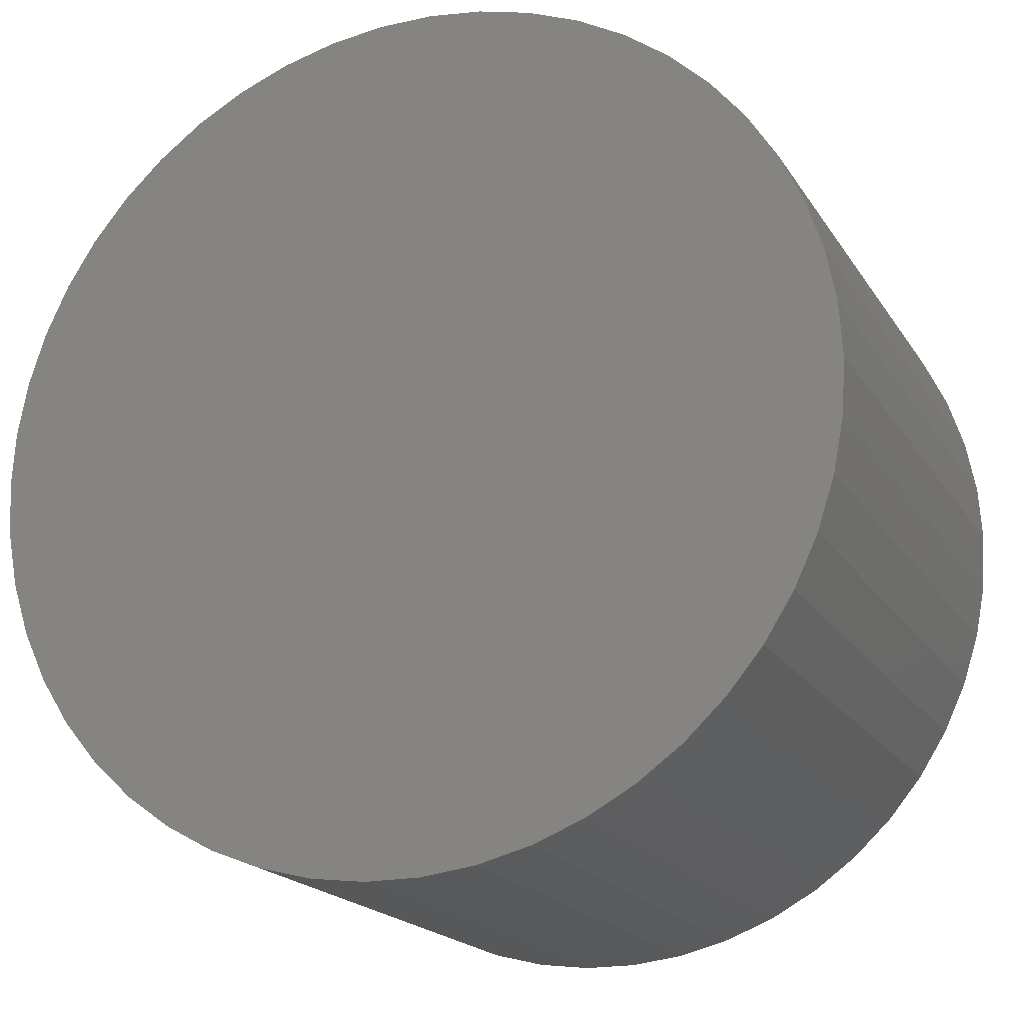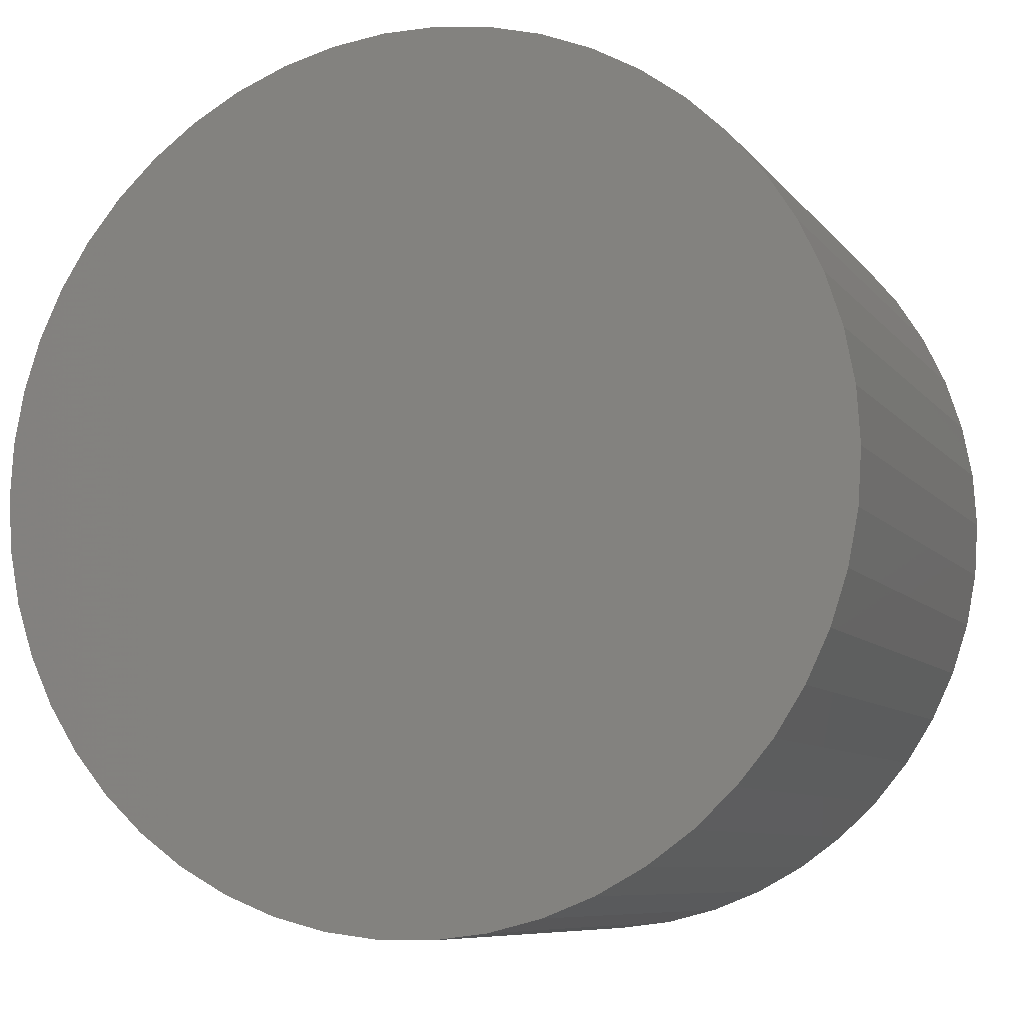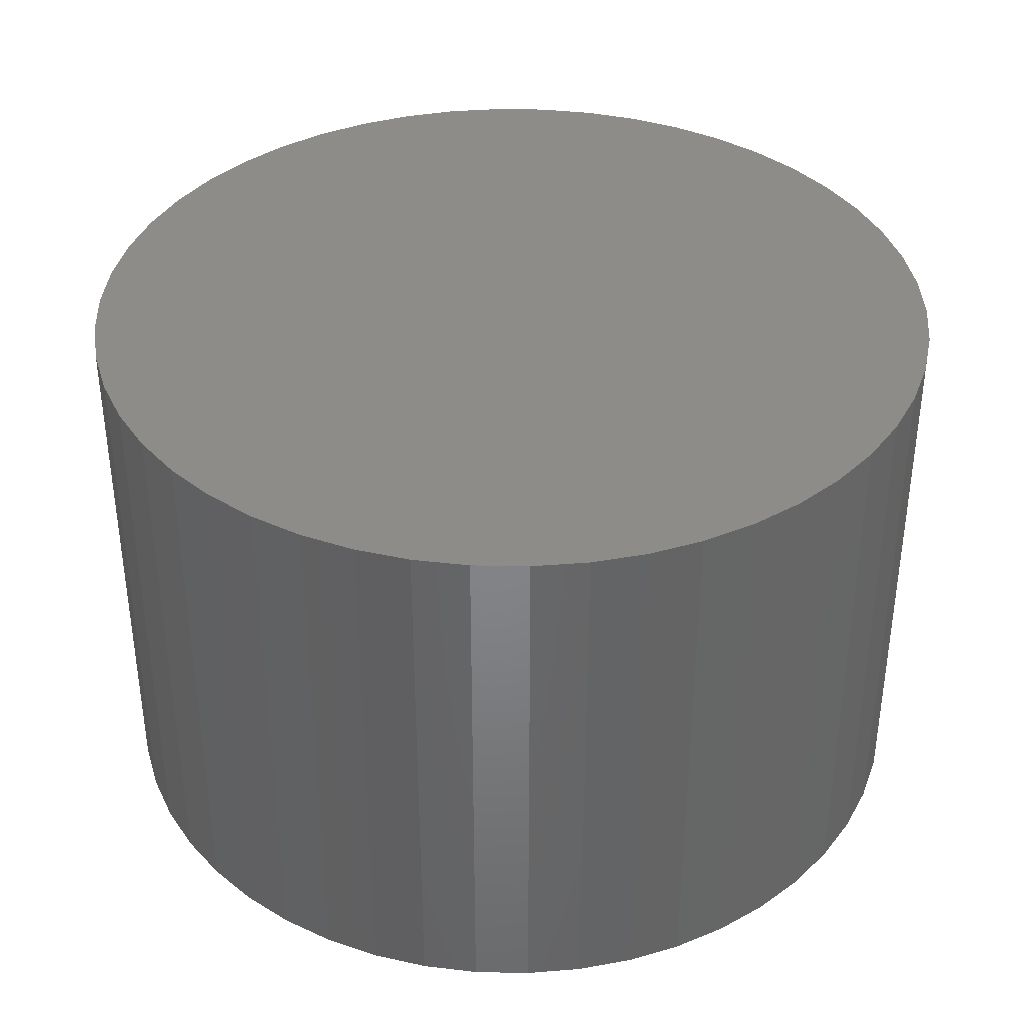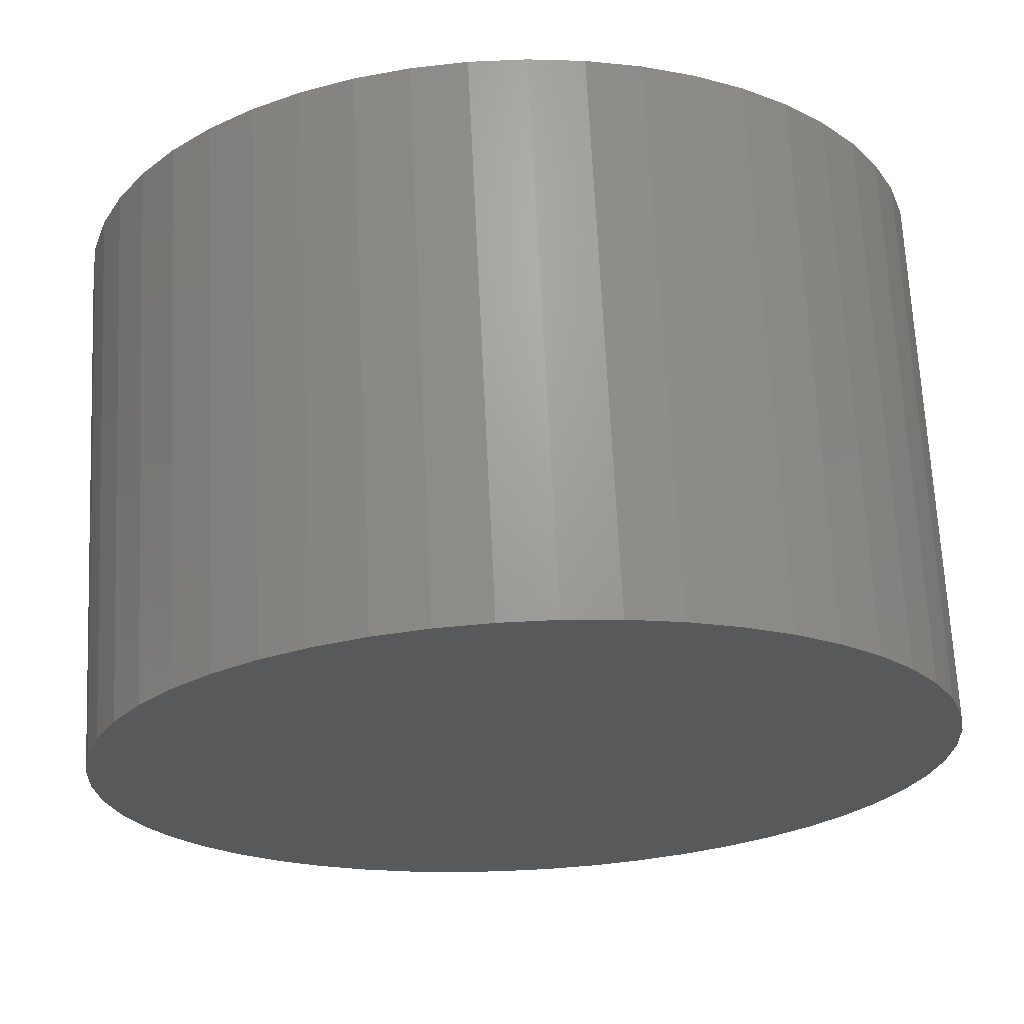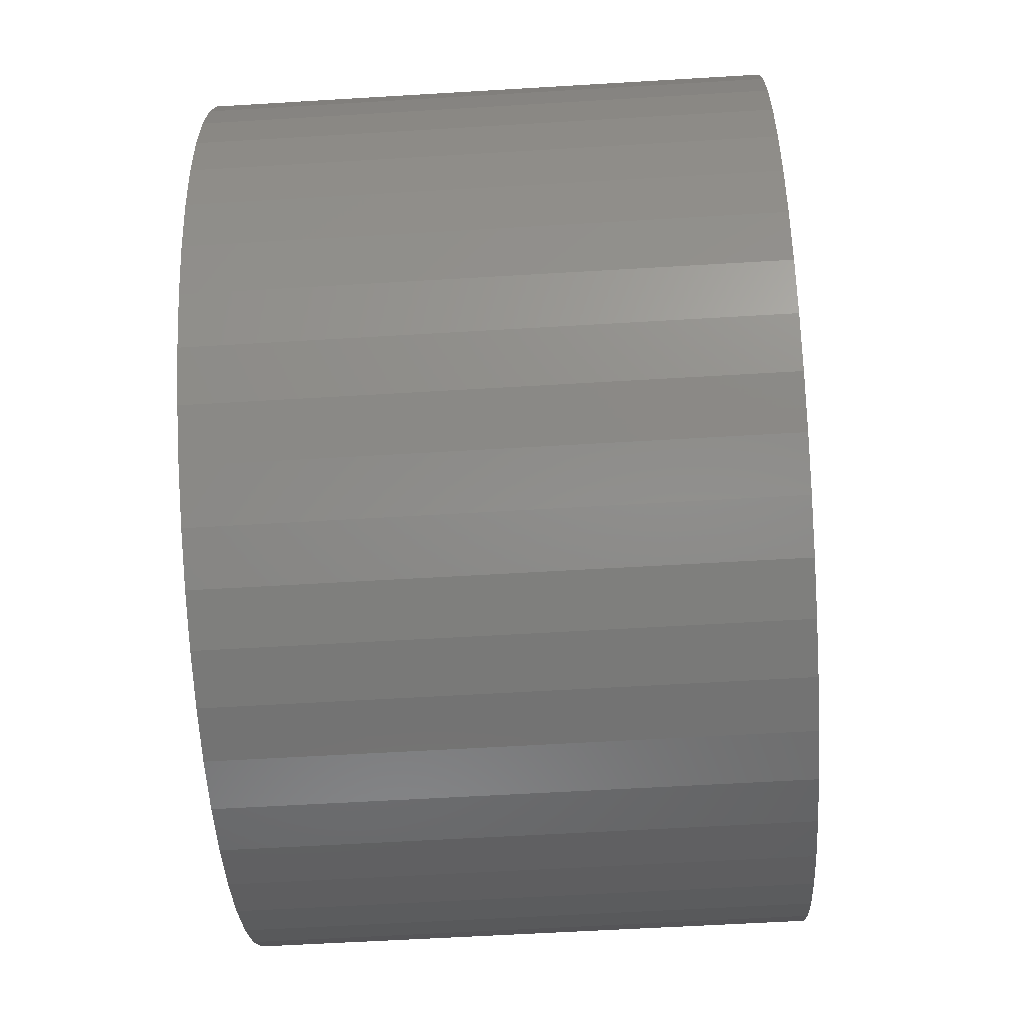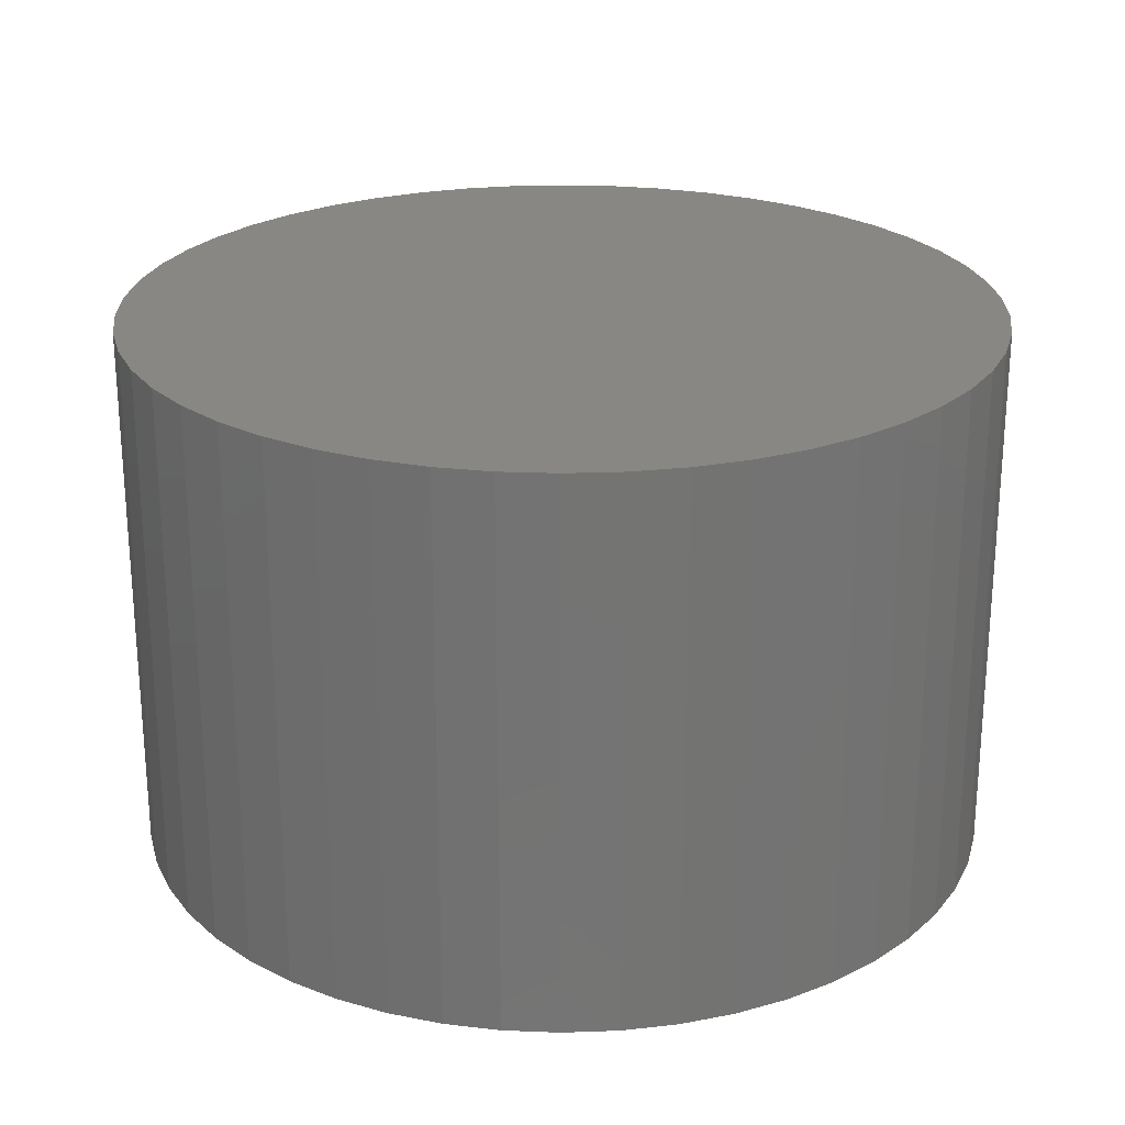
<metadata>
{"format":"stl","ext":"stl","renderer":"f3d","projection":"perspective","resolution":1024,"background":"white","views":[{"elev":-19.0,"azim":22.9,"up":"+Y"},{"elev":-8.2,"azim":21.0,"up":"+Y"},{"elev":37.8,"azim":8.6,"up":"+Z"},{"elev":68.0,"azim":-2.8,"up":"+Y"},{"elev":-57.7,"azim":-86.4,"up":"+Y"},{"elev":24.1,"azim":-17.8,"up":"+Z"}]}
</metadata>
<code>
# stl→obj: 100 verts, 196 faces
v 21.35 0 13.5
v 21.18 2.676 -13.5
v 21.18 2.676 13.5
v 21.35 0 -13.5
v 21.18 -2.676 13.5
v 20.68 5.31 13.5
v 20.68 -5.31 13.5
v 19.85 7.859 13.5
v 19.85 -7.859 13.5
v 18.71 10.29 13.5
v 18.71 -10.29 13.5
v 17.27 12.55 13.5
v 17.27 -12.55 13.5
v 15.56 14.62 13.5
v 15.56 -14.62 13.5
v 13.61 16.45 13.5
v 13.61 -16.45 13.5
v 11.44 18.03 13.5
v 11.44 -18.03 13.5
v 9.09 19.32 13.5
v 9.09 -19.32 13.5
v 6.598 20.31 13.5
v 6.598 -20.31 13.5
v 4.001 20.97 13.5
v 4.001 -20.97 13.5
v 1.341 21.31 13.5
v 1.341 -21.31 13.5
v -1.341 21.31 13.5
v -1.341 -21.31 13.5
v -4.001 20.97 13.5
v -4.001 -20.97 13.5
v -6.598 20.31 13.5
v -6.598 -20.31 13.5
v -9.09 19.32 13.5
v -9.09 -19.32 13.5
v -11.44 18.03 13.5
v -11.44 -18.03 13.5
v -13.61 16.45 13.5
v -13.61 -16.45 13.5
v -15.56 14.62 13.5
v -15.56 -14.62 13.5
v -17.27 12.55 13.5
v -17.27 -12.55 13.5
v -18.71 10.29 13.5
v -18.71 -10.29 13.5
v -19.85 7.859 13.5
v -19.85 -7.859 13.5
v -20.68 5.31 13.5
v -20.68 -5.31 13.5
v -21.18 2.676 13.5
v -21.18 -2.676 13.5
v -21.35 0 13.5
v 1.341 21.31 -13.5
v -1.341 21.31 -13.5
v 21.18 -2.676 -13.5
v 20.68 -5.31 -13.5
v 20.68 5.31 -13.5
v 19.85 -7.859 -13.5
v 19.85 7.859 -13.5
v 18.71 -10.29 -13.5
v 18.71 10.29 -13.5
v 17.27 -12.55 -13.5
v 17.27 12.55 -13.5
v 15.56 -14.62 -13.5
v 15.56 14.62 -13.5
v 13.61 -16.45 -13.5
v 13.61 16.45 -13.5
v 11.44 -18.03 -13.5
v 11.44 18.03 -13.5
v 9.09 -19.32 -13.5
v 9.09 19.32 -13.5
v 6.598 -20.31 -13.5
v 6.598 20.31 -13.5
v 4.001 -20.97 -13.5
v 4.001 20.97 -13.5
v 1.341 -21.31 -13.5
v -1.341 -21.31 -13.5
v -4.001 -20.97 -13.5
v -4.001 20.97 -13.5
v -6.598 -20.31 -13.5
v -6.598 20.31 -13.5
v -9.09 -19.32 -13.5
v -9.09 19.32 -13.5
v -11.44 -18.03 -13.5
v -11.44 18.03 -13.5
v -13.61 -16.45 -13.5
v -13.61 16.45 -13.5
v -15.56 -14.62 -13.5
v -15.56 14.62 -13.5
v -17.27 -12.55 -13.5
v -17.27 12.55 -13.5
v -18.71 -10.29 -13.5
v -18.71 10.29 -13.5
v -19.85 -7.859 -13.5
v -19.85 7.859 -13.5
v -20.68 -5.31 -13.5
v -20.68 5.31 -13.5
v -21.18 -2.676 -13.5
v -21.18 2.676 -13.5
v -21.35 0 -13.5
f 1 2 3
f 2 1 4
f 3 5 1
f 6 5 3
f 6 7 5
f 8 7 6
f 8 9 7
f 10 9 8
f 10 11 9
f 12 11 10
f 12 13 11
f 14 13 12
f 14 15 13
f 16 15 14
f 16 17 15
f 18 17 16
f 18 19 17
f 20 19 18
f 20 21 19
f 22 21 20
f 22 23 21
f 24 23 22
f 24 25 23
f 26 25 24
f 26 27 25
f 28 27 26
f 28 29 27
f 30 29 28
f 30 31 29
f 32 31 30
f 32 33 31
f 34 33 32
f 34 35 33
f 36 35 34
f 36 37 35
f 38 37 36
f 38 39 37
f 40 39 38
f 40 41 39
f 42 41 40
f 42 43 41
f 44 43 42
f 44 45 43
f 46 45 44
f 46 47 45
f 48 47 46
f 48 49 47
f 50 49 48
f 50 51 49
f 51 50 52
f 53 28 26
f 28 53 54
f 55 2 4
f 56 2 55
f 56 57 2
f 58 57 56
f 58 59 57
f 60 59 58
f 60 61 59
f 62 61 60
f 62 63 61
f 64 63 62
f 64 65 63
f 66 65 64
f 66 67 65
f 68 67 66
f 68 69 67
f 70 69 68
f 70 71 69
f 72 71 70
f 72 73 71
f 74 73 72
f 74 75 73
f 76 75 74
f 76 53 75
f 77 53 76
f 77 54 53
f 78 54 77
f 78 79 54
f 80 79 78
f 80 81 79
f 82 81 80
f 82 83 81
f 84 83 82
f 84 85 83
f 86 85 84
f 86 87 85
f 88 87 86
f 88 89 87
f 90 89 88
f 90 91 89
f 92 91 90
f 92 93 91
f 94 93 92
f 94 95 93
f 96 95 94
f 96 97 95
f 98 97 96
f 98 99 97
f 99 98 100
f 65 16 14
f 16 65 67
f 87 40 38
f 40 87 89
f 81 34 32
f 34 81 83
f 13 60 11
f 60 13 62
f 8 61 10
f 61 8 59
f 3 57 6
f 57 3 2
f 71 22 20
f 22 71 73
f 69 20 18
f 20 69 71
f 95 44 93
f 44 95 46
f 79 32 30
f 32 79 81
f 92 47 94
f 47 92 45
f 76 25 27
f 25 76 74
f 72 21 23
f 21 72 70
f 10 63 12
f 63 10 61
f 73 24 22
f 24 73 75
f 67 18 16
f 18 67 69
f 93 42 91
f 42 93 44
f 91 40 89
f 40 91 42
f 97 46 95
f 46 97 48
f 100 50 99
f 50 100 52
f 83 36 34
f 36 83 85
f 54 30 28
f 30 54 79
f 5 4 1
f 4 5 55
f 70 19 21
f 19 70 68
f 7 55 5
f 55 7 56
f 94 49 96
f 49 94 47
f 98 52 100
f 52 98 51
f 77 27 29
f 27 77 76
f 6 59 8
f 59 6 57
f 12 65 14
f 65 12 63
f 75 26 24
f 26 75 53
f 99 48 97
f 48 99 50
f 85 38 36
f 38 85 87
f 15 62 13
f 62 15 64
f 11 58 9
f 58 11 60
f 82 33 35
f 33 82 80
f 88 43 90
f 43 88 41
f 74 23 25
f 23 74 72
f 68 17 19
f 17 68 66
f 9 56 7
f 56 9 58
f 78 29 31
f 29 78 77
f 84 35 37
f 35 84 82
f 88 39 41
f 39 88 86
f 90 45 92
f 45 90 43
f 96 51 98
f 51 96 49
f 66 15 17
f 15 66 64
f 86 37 39
f 37 86 84
f 80 31 33
f 31 80 78

</code>
